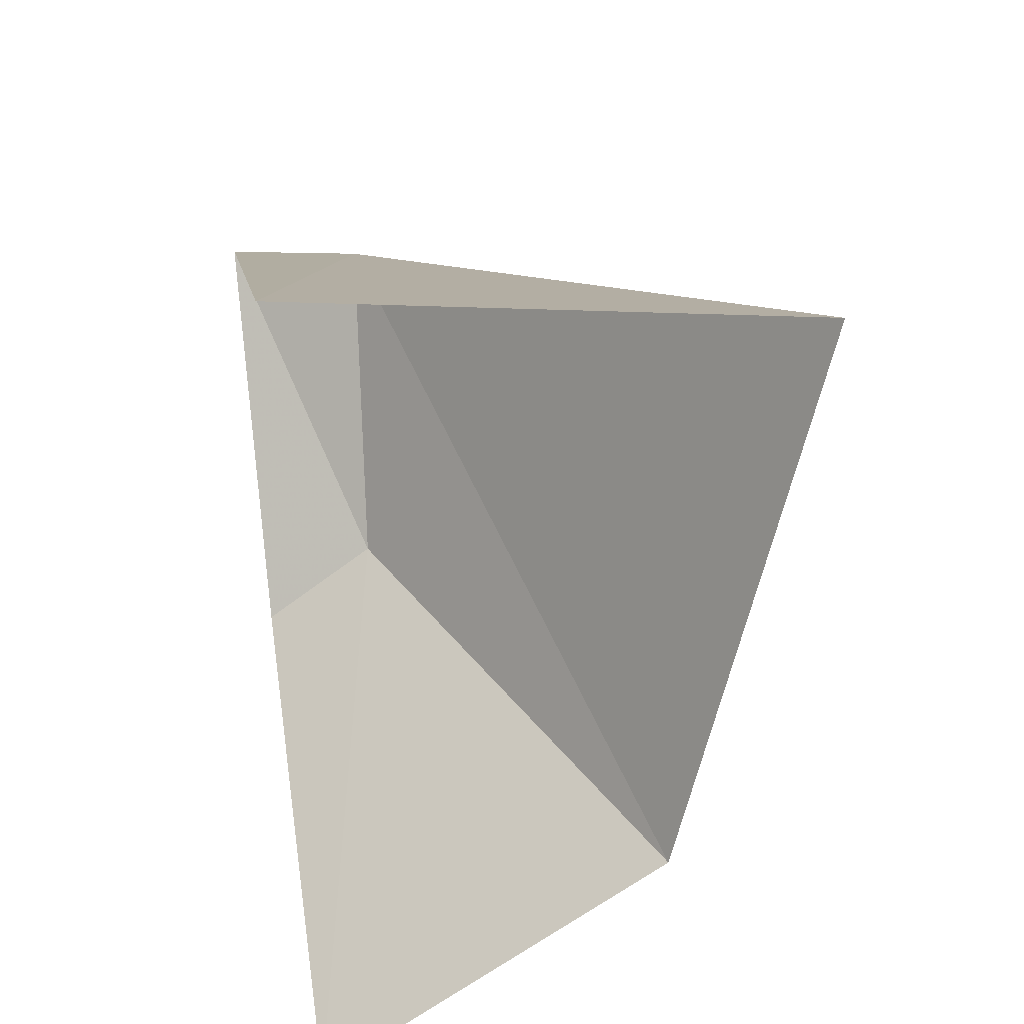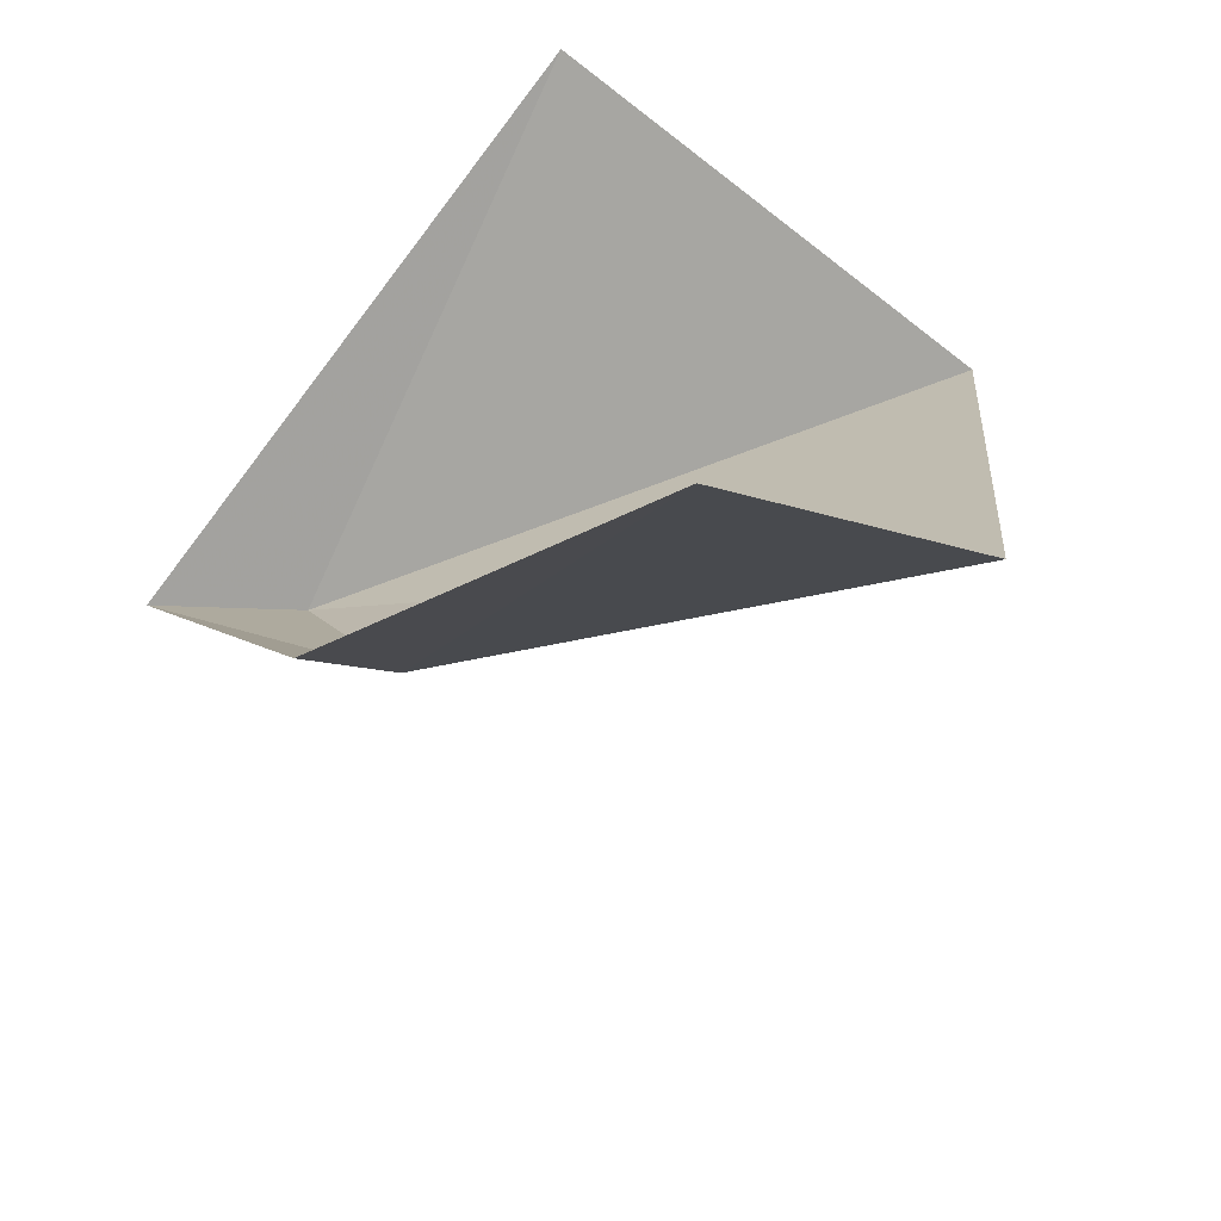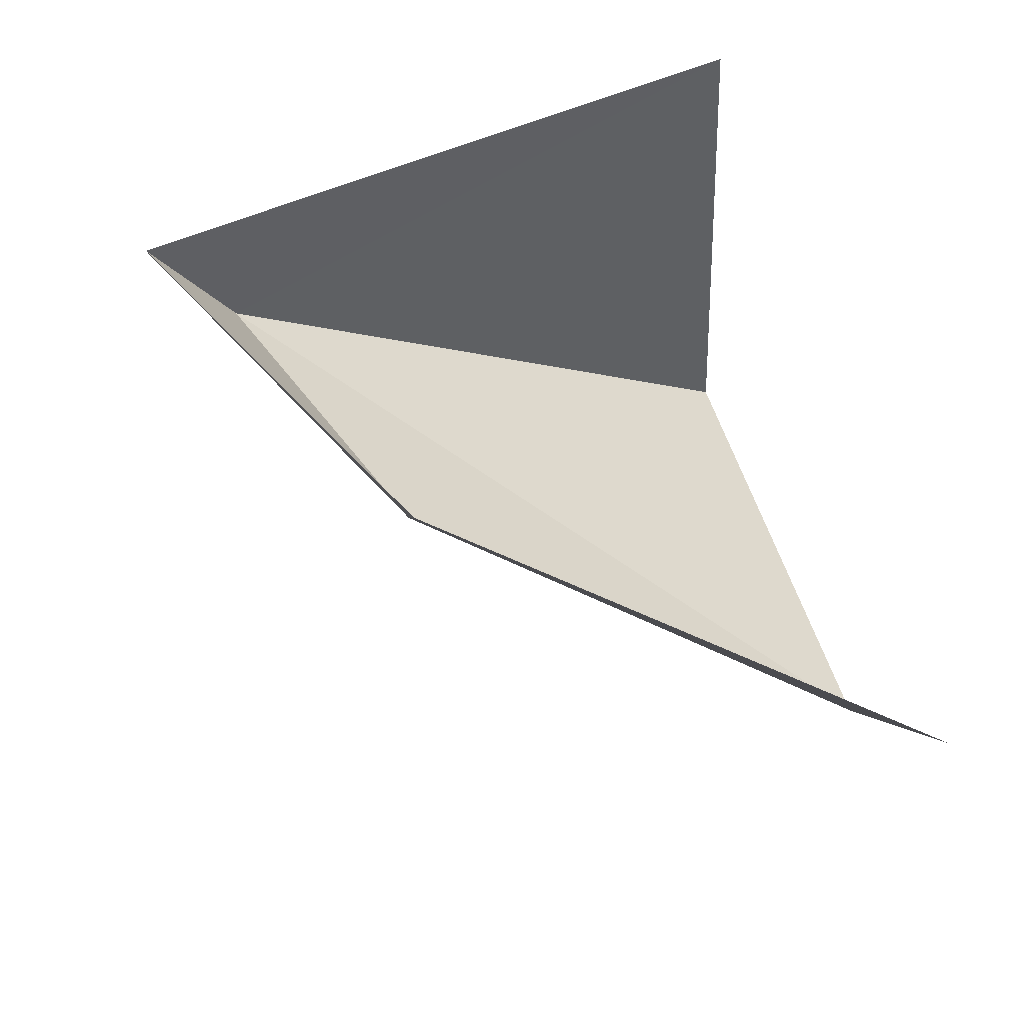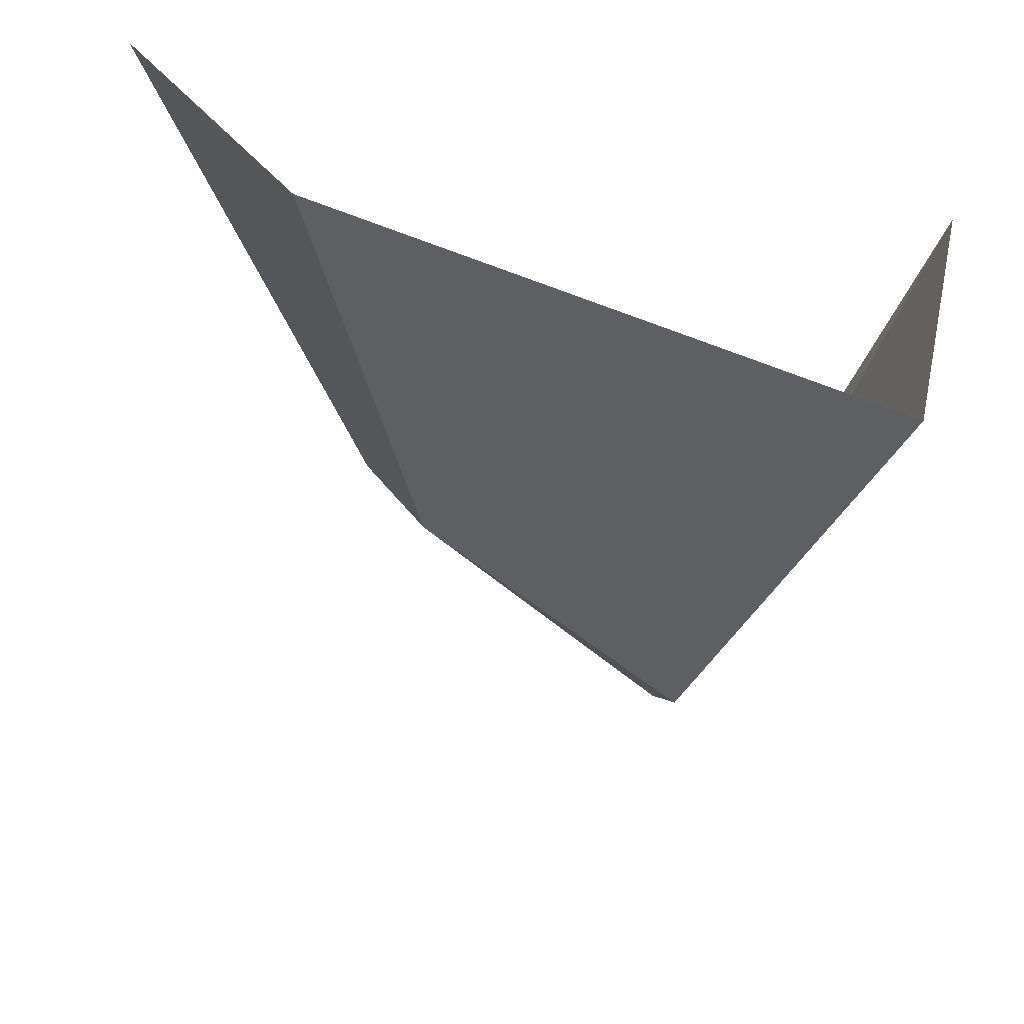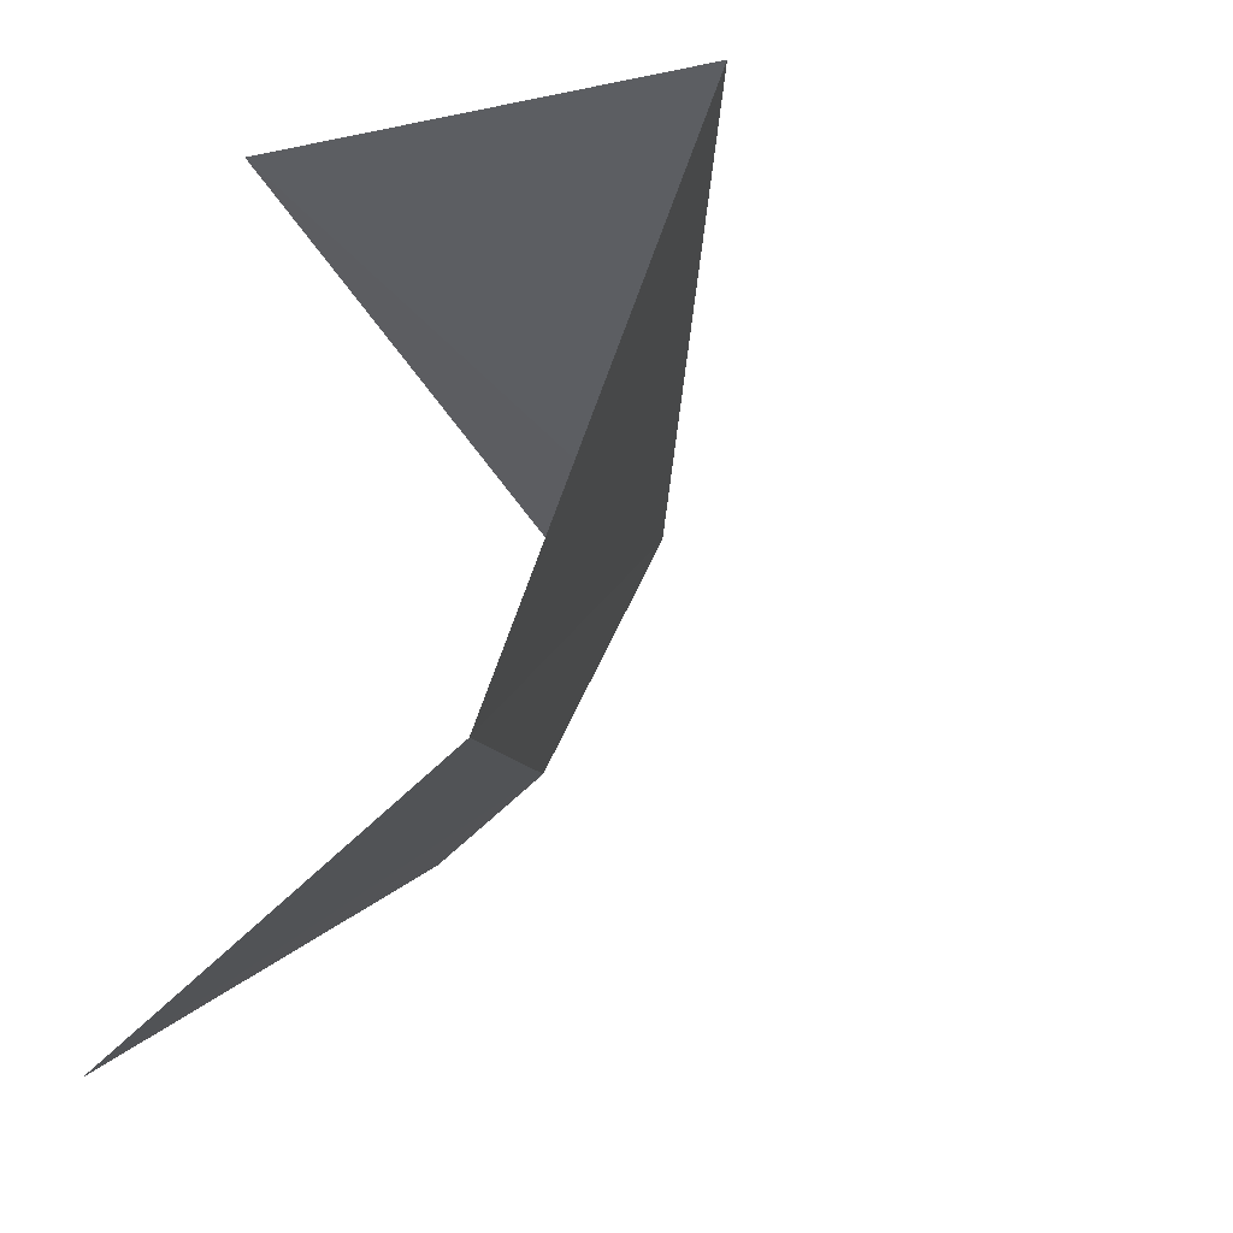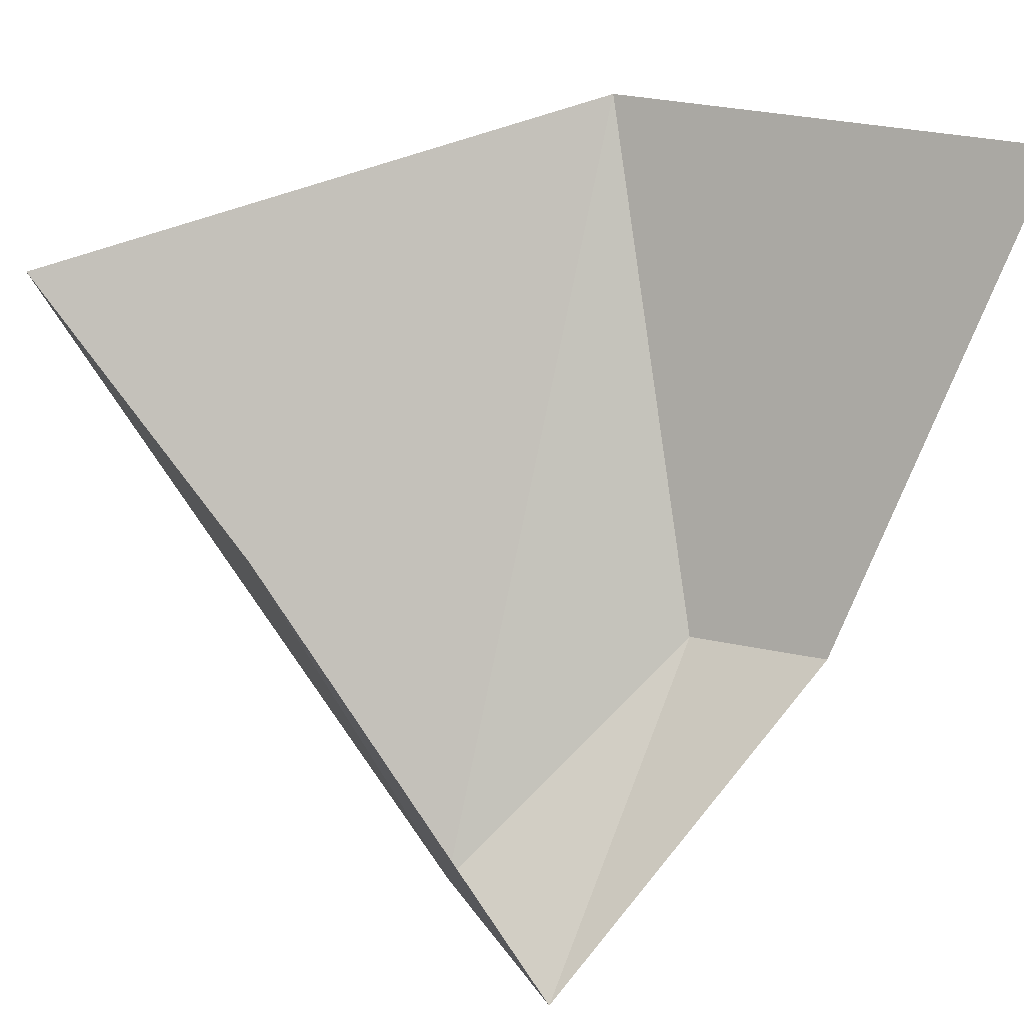
<metadata>
{"format":"obj","ext":"obj","renderer":"f3d","projection":"perspective","resolution":1024,"background":"white","views":[{"elev":36.5,"azim":-9.5,"up":"+Y"},{"elev":-50.7,"azim":-42.2,"up":"+Y"},{"elev":-34.6,"azim":-91.4,"up":"+Y"},{"elev":28.9,"azim":96.3,"up":"+Z"},{"elev":-14.1,"azim":32.1,"up":"+Y"},{"elev":30.4,"azim":-123.7,"up":"+Z"}]}
</metadata>
<code>
v 0 -0.0803 -0.8783
v 0 0.1035 -1.037
v 0.0656 -0.0356 -0.8829
v 0 0.1035 -1.037
v 0.07545 0.1203 -0.9921
v 0.0656 -0.0356 -0.8829
v 0 -0.2127 -0.6076
v 0 -0.0803 -0.8783
v 0.0656 -0.0356 -0.8829
v 0.2061 -0.07705 -0.6149
v 0.2061 -0.07705 -0.6149
v 0.0656 -0.0356 -0.8829
v 0.07545 0.1203 -0.9921
v 0.07545 0.1203 -0.9921
v 0.3003 0.2392 -0.6782
v 0.2061 -0.07705 -0.6149
v 0 0.1035 -1.037
v 0 0.2683 -0.6965
v 0.07545 0.1203 -0.9921
v 0.07545 0.1203 -0.9921
v 0 0.2683 -0.6965
v 0.3003 0.2392 -0.6782
g mesh6900980
f 1 2 3
f 4 5 6
f 7 8 9
f 9 10 7
f 11 12 13
f 14 15 16
f 17 18 19
f 20 21 22

</code>
